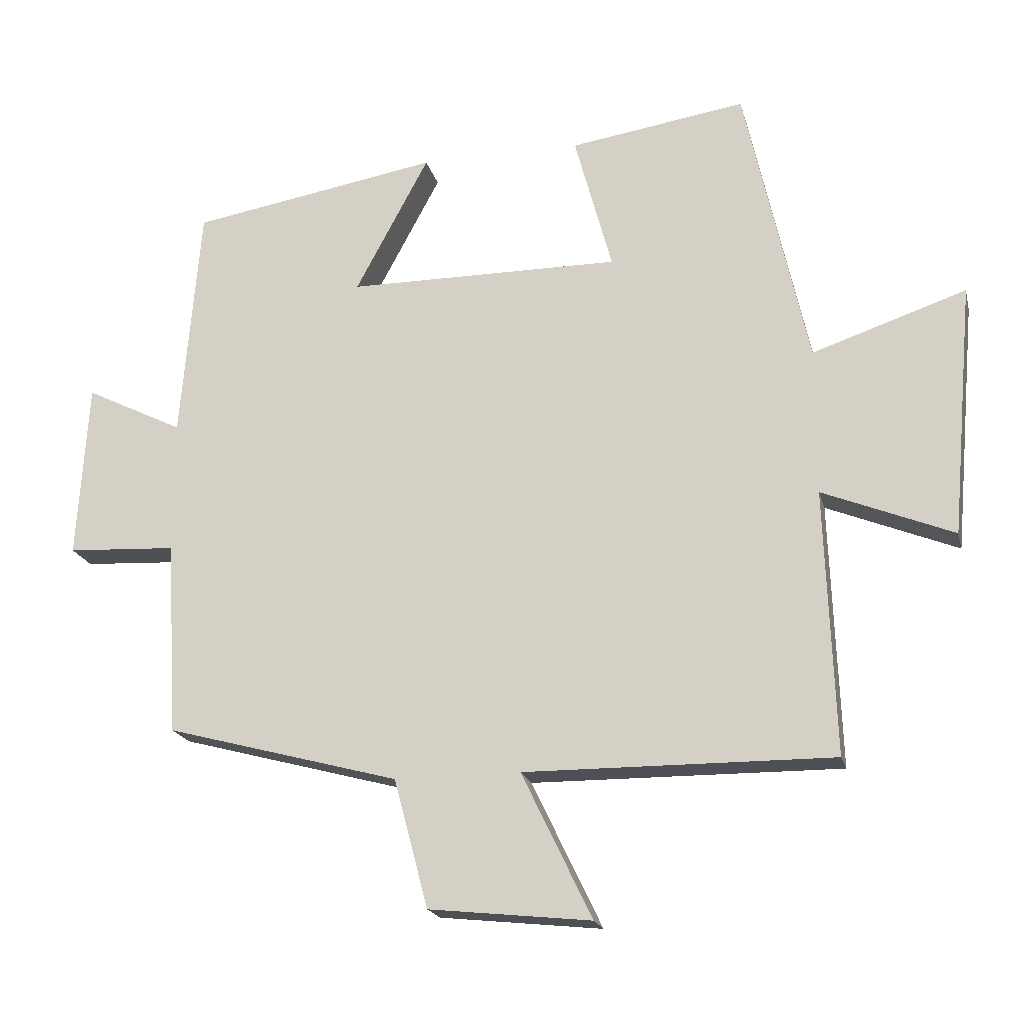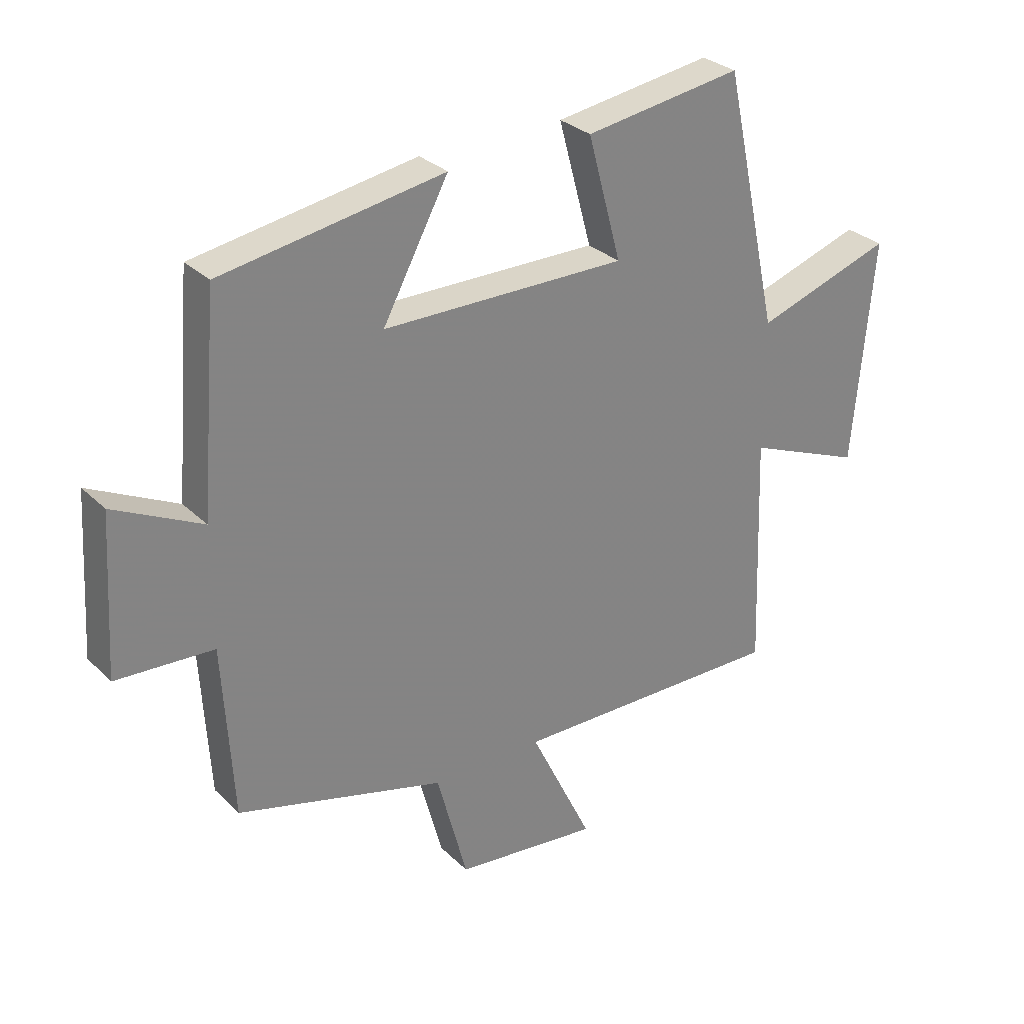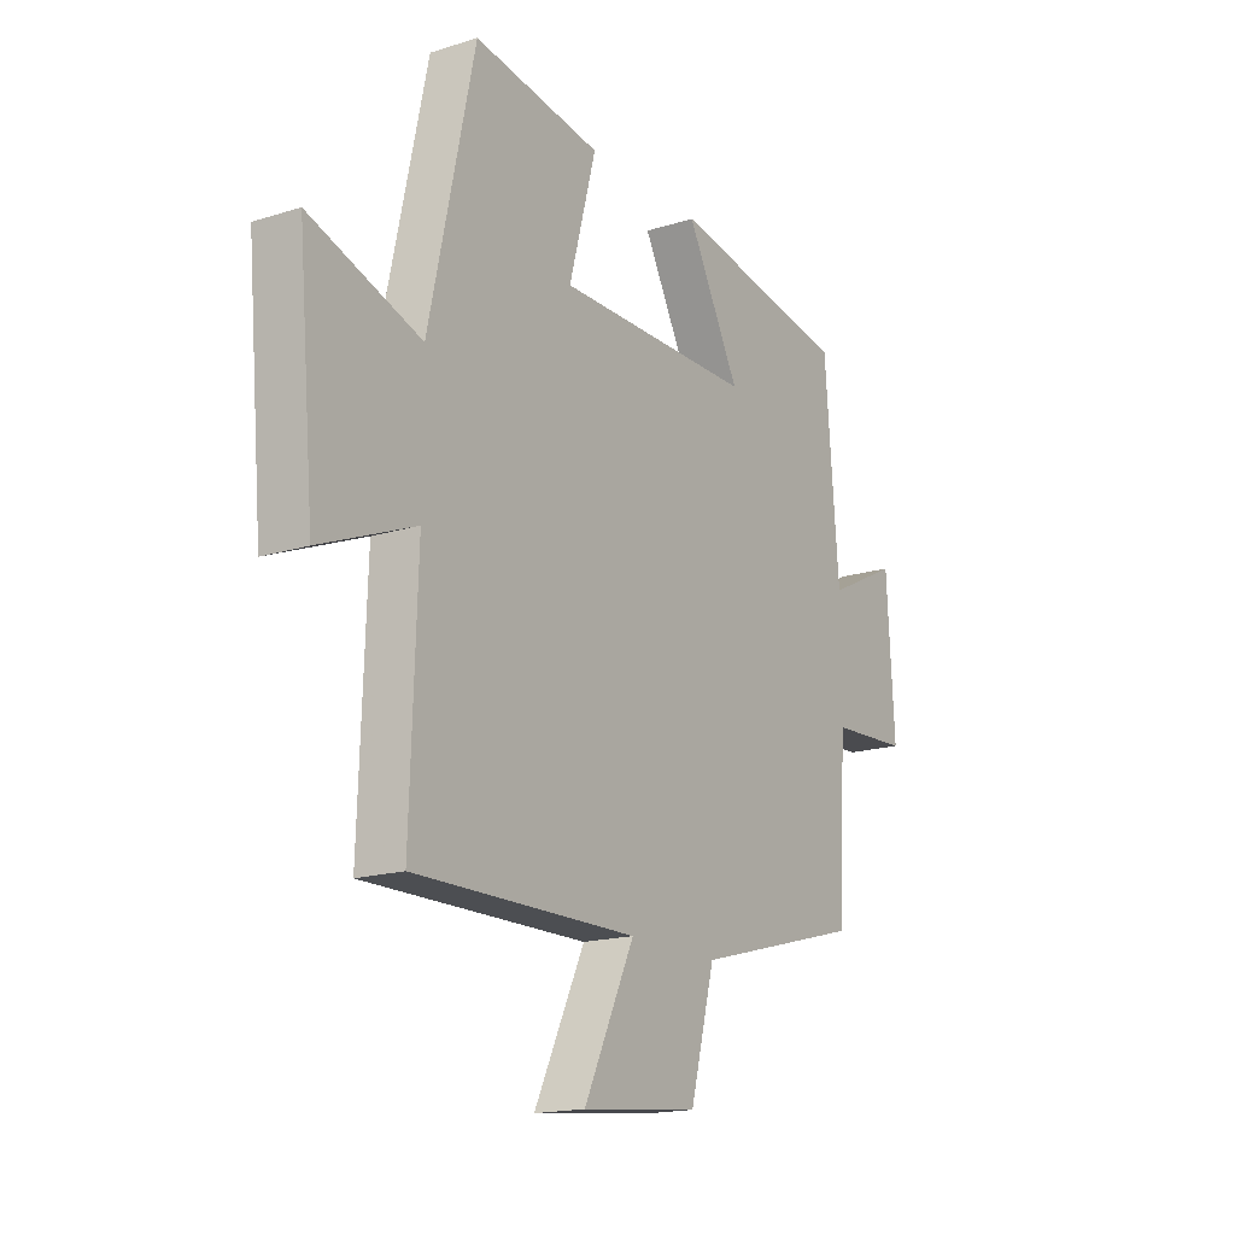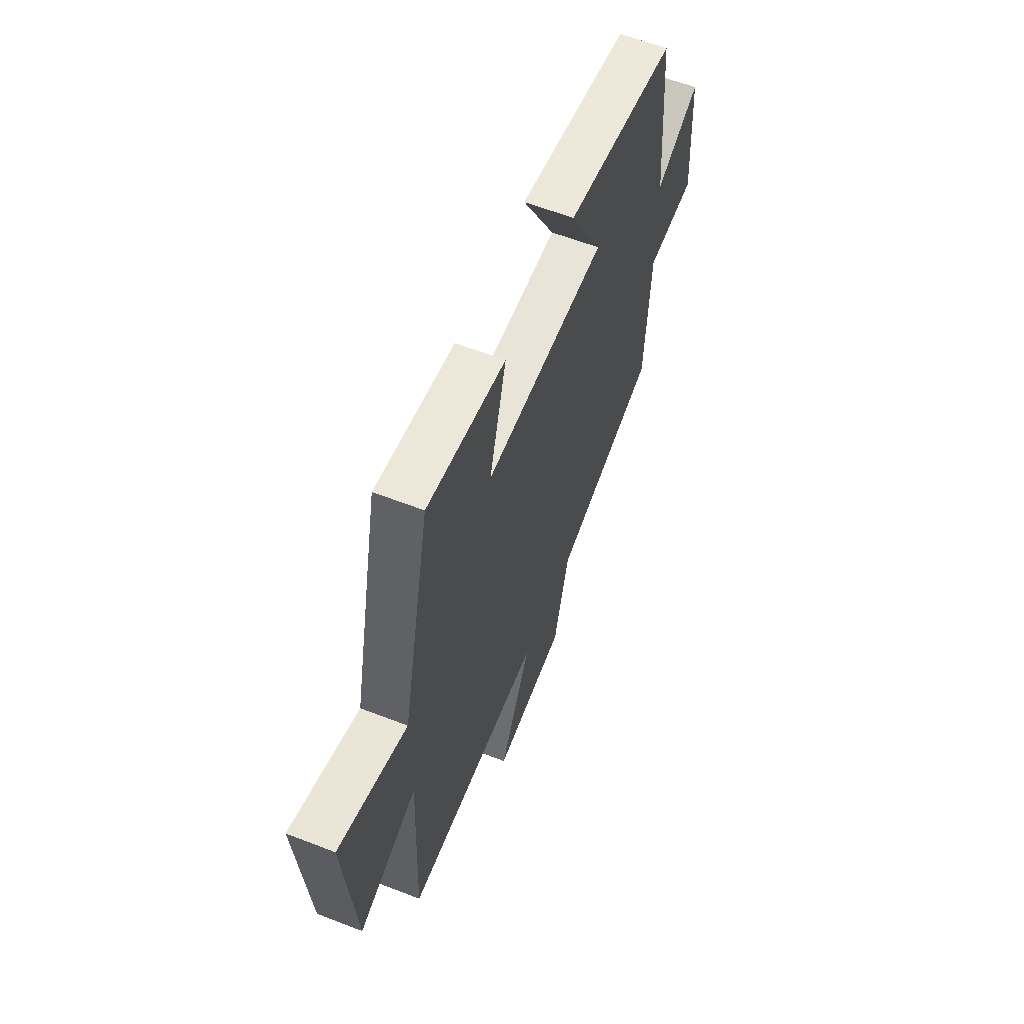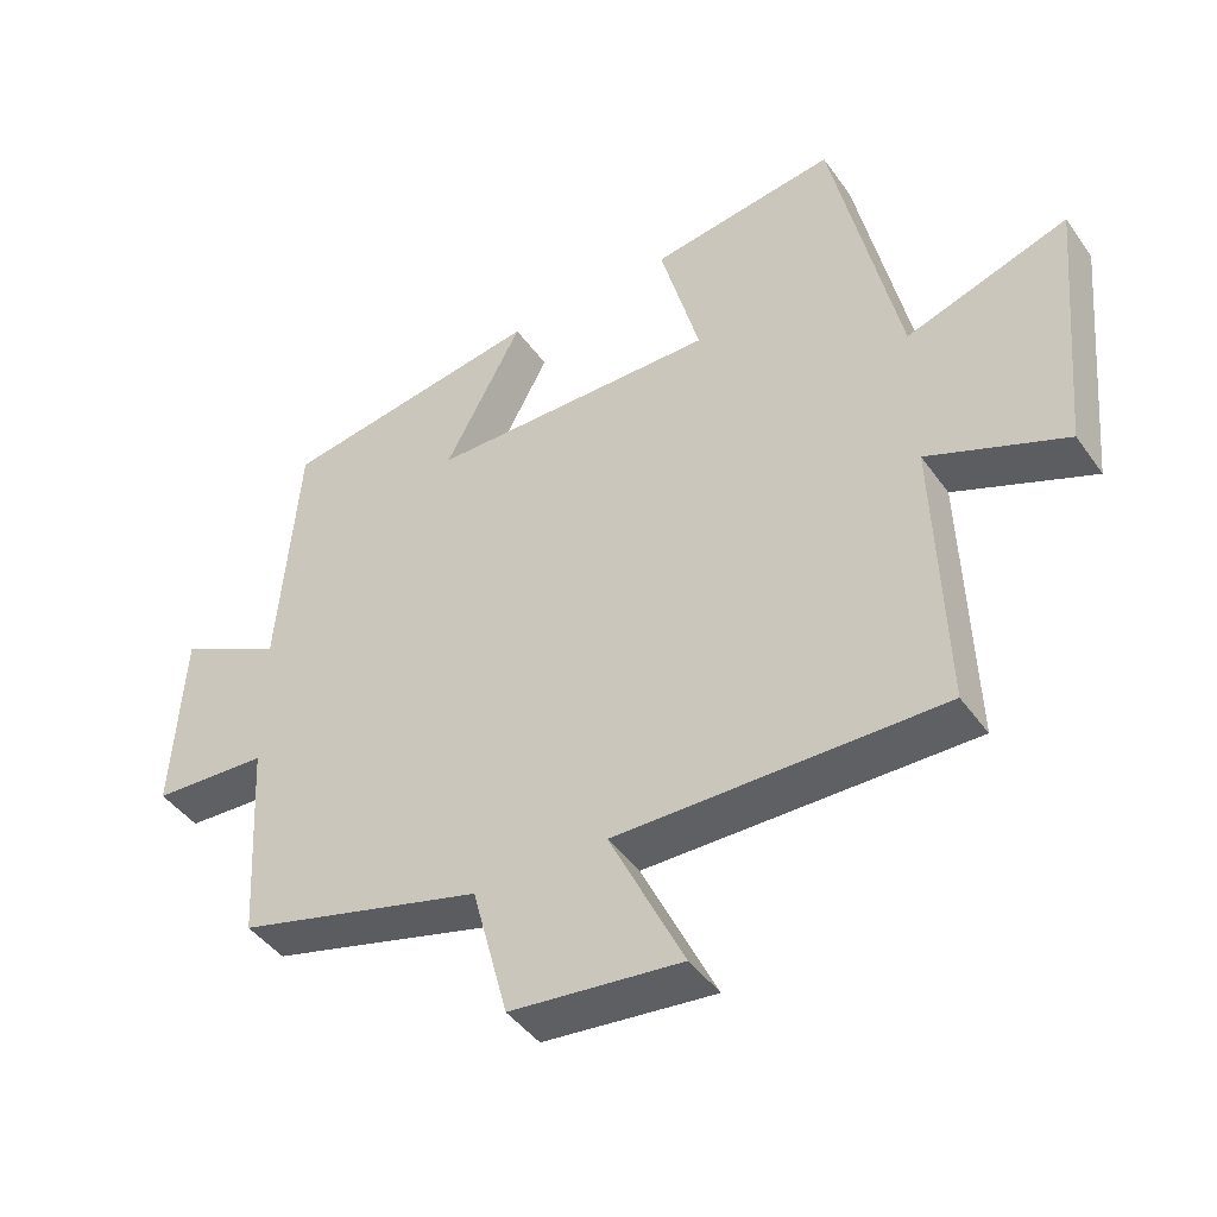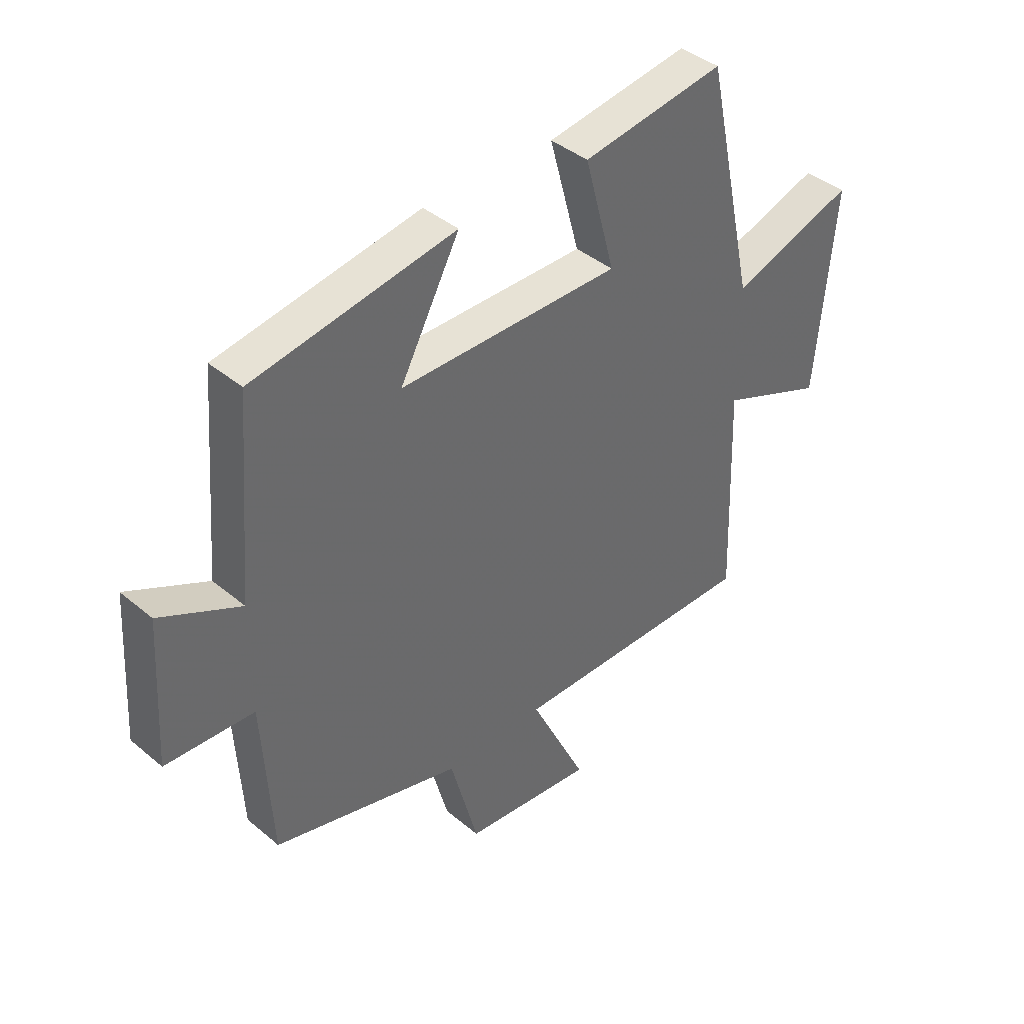
<metadata>
{"format":"obj","ext":"obj","renderer":"f3d","projection":"perspective","resolution":1024,"background":"white","views":[{"elev":-19.5,"azim":13.5,"up":"+Z"},{"elev":29.5,"azim":-35.8,"up":"+Z"},{"elev":-17.1,"azim":122.2,"up":"+Z"},{"elev":60.1,"azim":111.7,"up":"+Z"},{"elev":-43.9,"azim":32.8,"up":"+Z"},{"elev":40.4,"azim":-44.3,"up":"+Z"}]}
</metadata>
<code>
v -0.483 0.07 -0.406
v -0.5 0.07 -0.116
v -0.663 0.07 -0.107
v -0.647 0.07 0.157
v -0.5 0.07 0.084
v -0.471 0.07 0.437
v -0.099 0.07 0.5
v -0.209 0.07 0.295
v 0.199 0.07 0.293
v 0.143 0.07 0.5
v 0.406 0.07 0.54
v 0.5 0.07 0.111
v 0.729 0.07 0.188
v 0.695 0.07 -0.188
v 0.5 0.07 -0.109
v 0.514 0.07 -0.504
v 0.054 0.07 -0.5
v 0.159 0.07 -0.718
v -0.083 0.07 -0.692
v -0.134 0.07 -0.5
v -0.483 0 -0.406
v -0.5 0 -0.116
v -0.663 0 -0.107
v -0.647 0 0.157
v -0.5 0 0.084
v -0.471 0 0.437
v -0.099 0 0.5
v -0.209 0 0.295
v 0.199 0 0.293
v 0.143 0 0.5
v 0.406 0 0.54
v 0.5 0 0.111
v 0.729 0 0.188
v 0.695 0 -0.188
v 0.5 0 -0.109
v 0.514 0 -0.504
v 0.054 0 -0.5
v 0.159 0 -0.718
v -0.083 0 -0.692
v -0.134 0 -0.5
f 17 18 19 20
f 17 20 1 2
f 15 16 17 2
f 12 13 14 15
f 9 10 11 12
f 8 9 12 15
f 5 6 7 8
f 5 8 15 2
f 2 3 4 5
f 40 39 38 37
f 22 21 40 37
f 22 37 36 35
f 35 34 33 32
f 32 31 30 29
f 35 32 29 28
f 28 27 26 25
f 22 35 28 25
f 25 24 23 22
f 1 21 22 2
f 2 22 23 3
f 3 23 24 4
f 4 24 25 5
f 5 25 26 6
f 6 26 27 7
f 7 27 28 8
f 8 28 29 9
f 9 29 30 10
f 10 30 31 11
f 11 31 32 12
f 12 32 33 13
f 13 33 34 14
f 14 34 35 15
f 15 35 36 16
f 16 36 37 17
f 17 37 38 18
f 18 38 39 19
f 19 39 40 20
f 20 40 21 1

</code>
